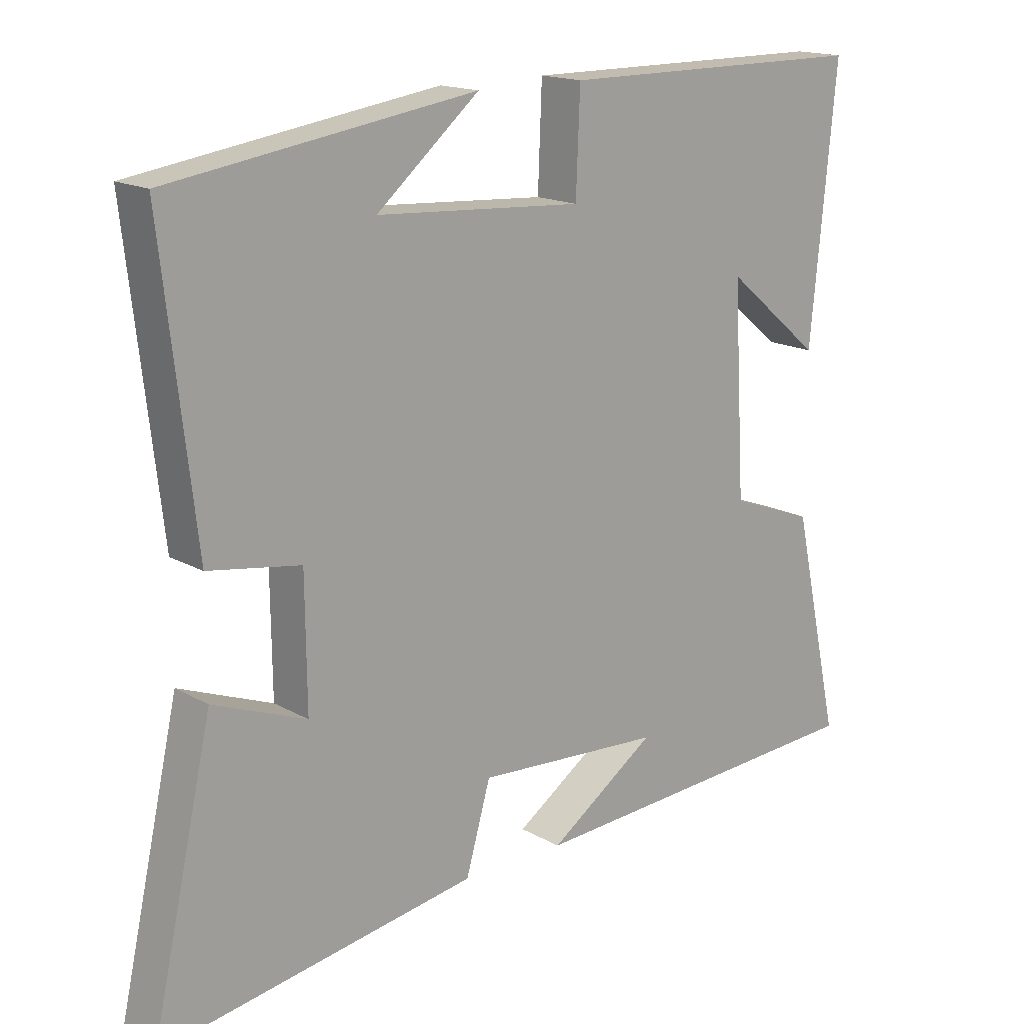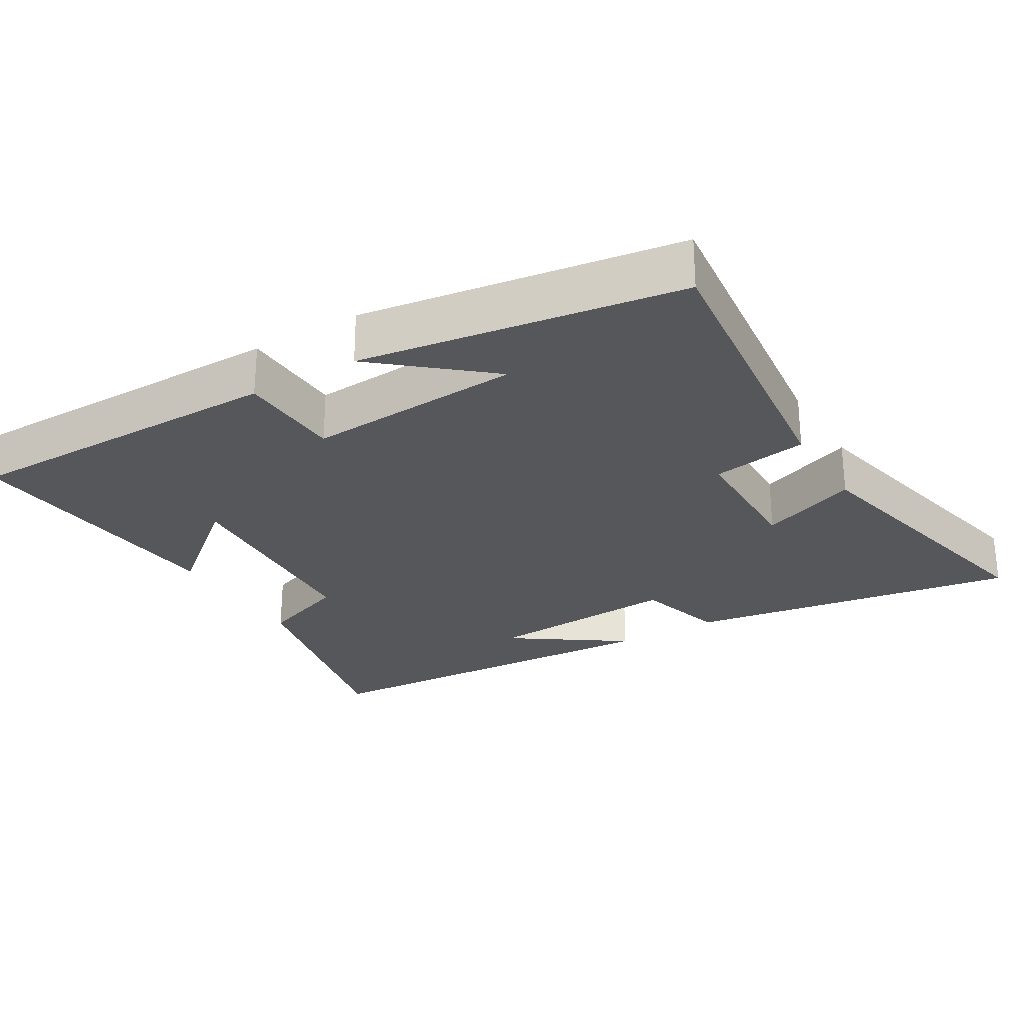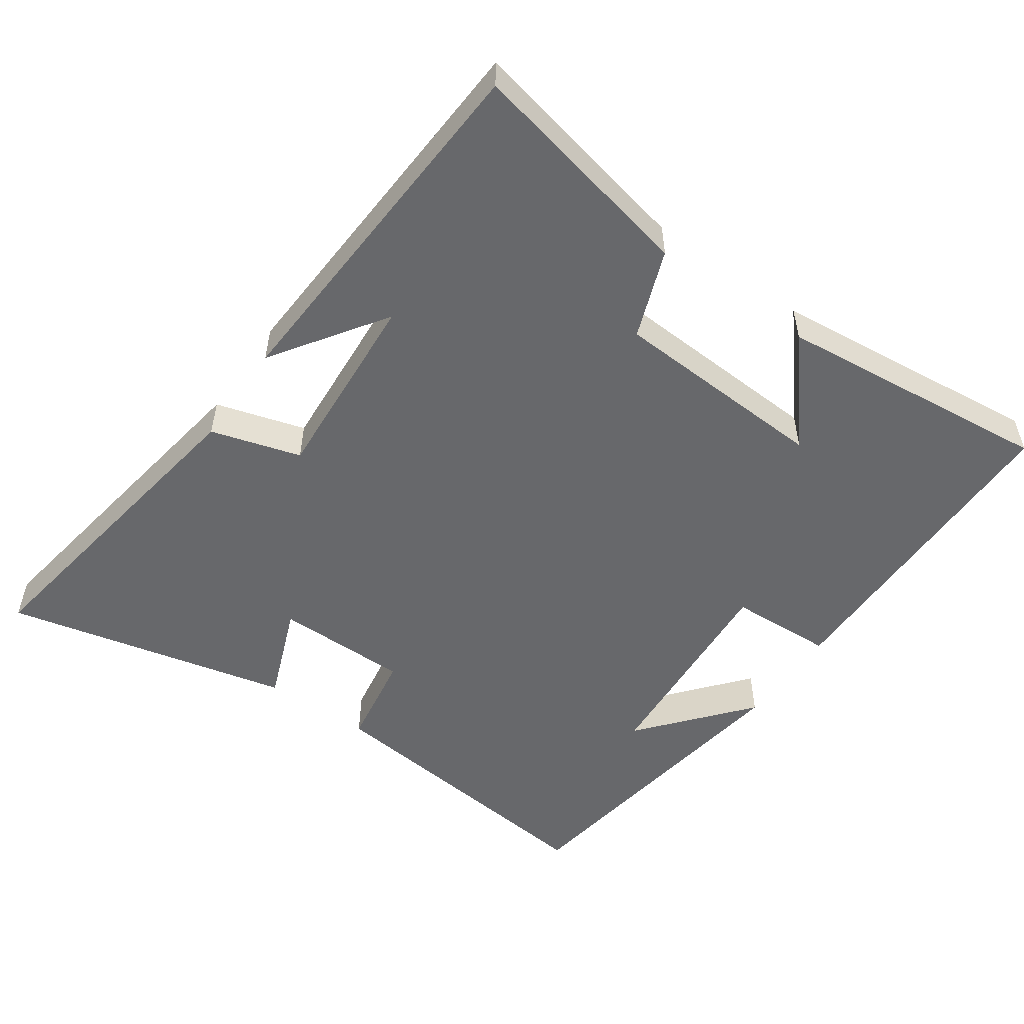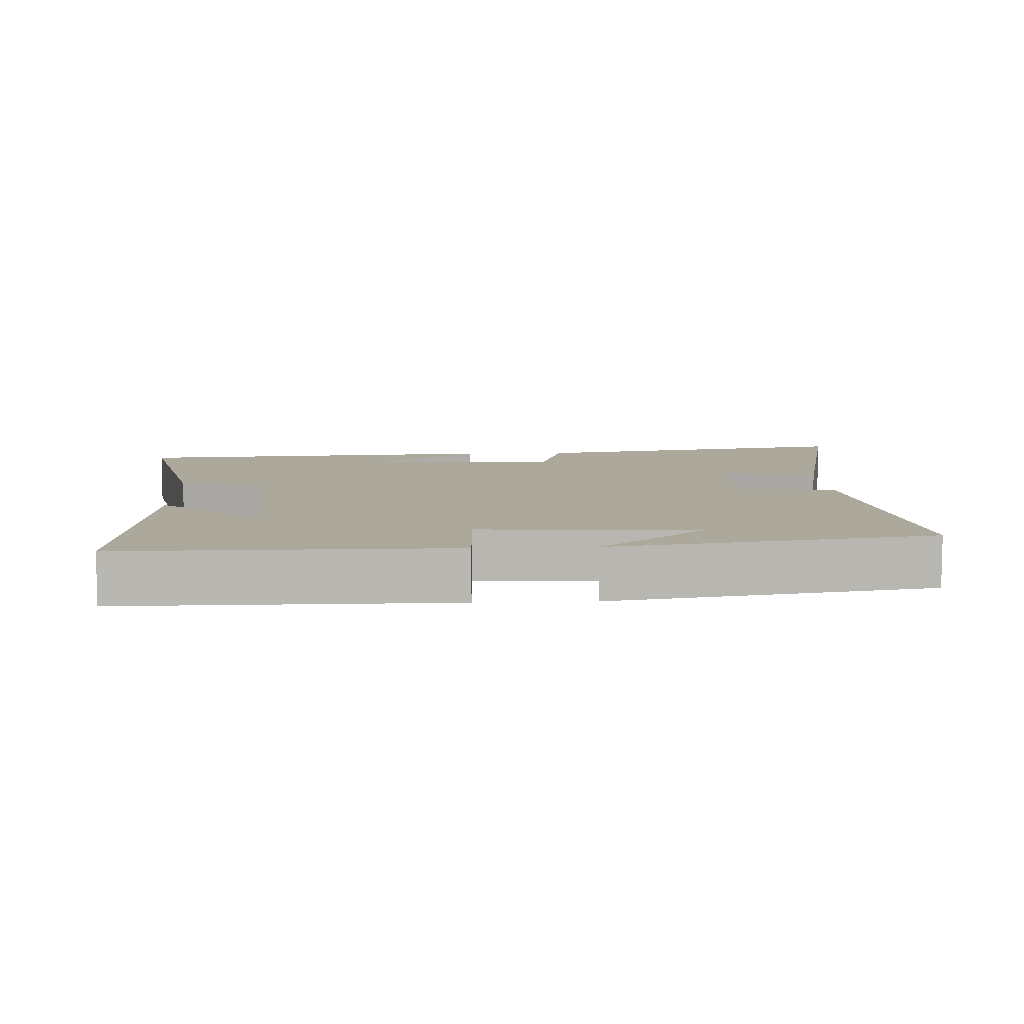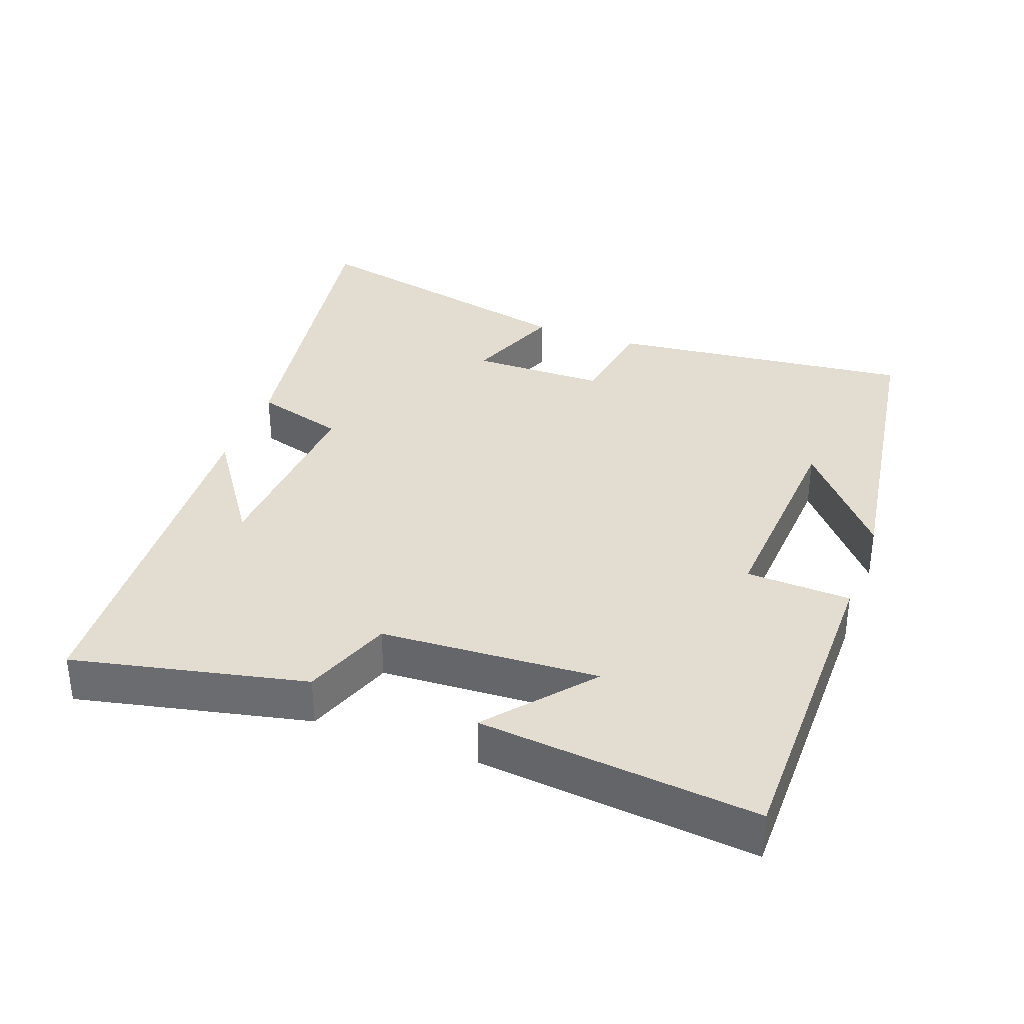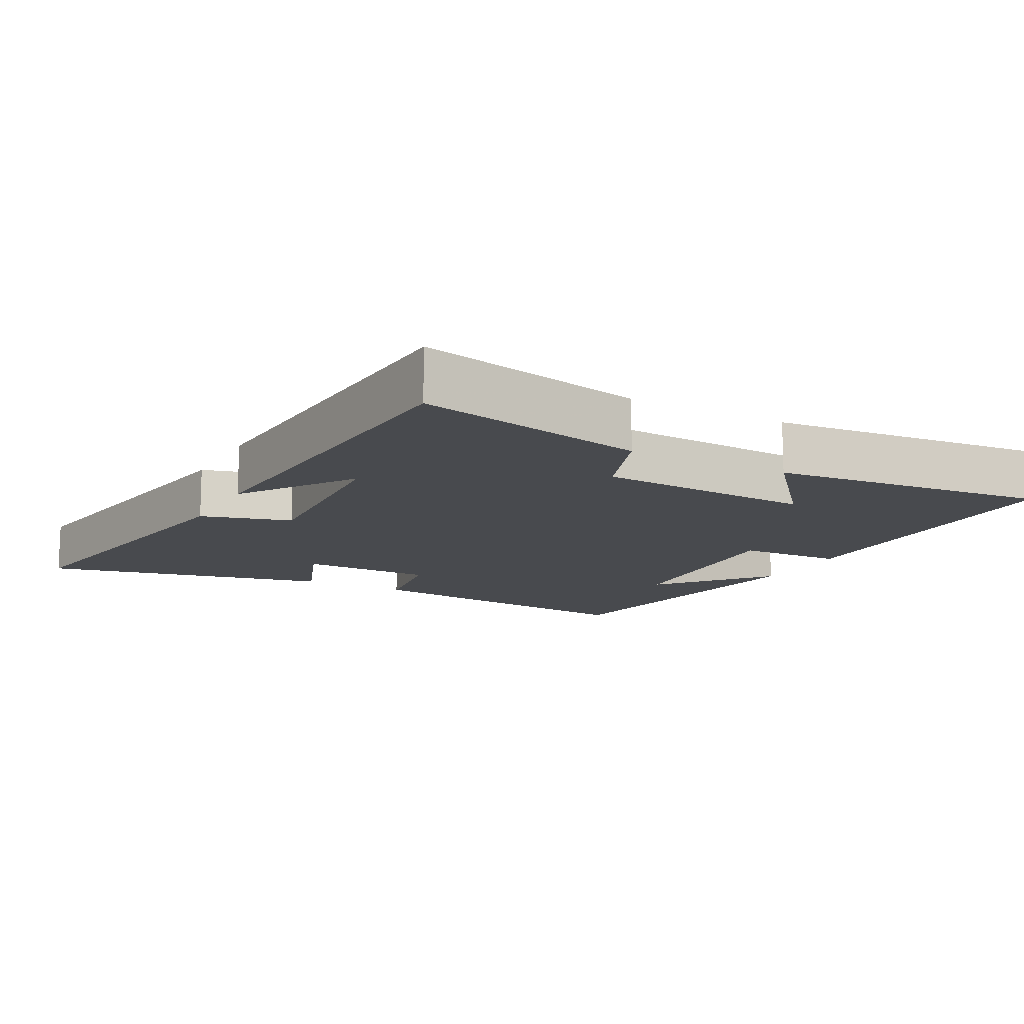
<metadata>
{"format":"obj","ext":"obj","renderer":"f3d","projection":"perspective","resolution":1024,"background":"white","views":[{"elev":16.4,"azim":138.9,"up":"+Z"},{"elev":-26.7,"azim":30.8,"up":"+Y"},{"elev":-52.5,"azim":-124.7,"up":"+Y"},{"elev":8.5,"azim":-3.0,"up":"+Y"},{"elev":35.2,"azim":-69.7,"up":"+Y"},{"elev":-13.1,"azim":-118.1,"up":"+Y"}]}
</metadata>
<code>
v 0.55 0.07 0.431
v 0.5 0.07 -0.005
v 0.362 0.07 -0.027
v 0.36 0.07 -0.219
v 0.5 0.07 -0.165
v 0.592 0.07 -0.577
v 0.116 0.07 -0.5
v 0.079 0.07 -0.371
v -0.201 0.07 -0.389
v -0.04 0.07 -0.5
v -0.573 0.07 -0.468
v -0.5 0.07 -0.136
v -0.373 0.07 -0.089
v -0.355 0.07 0.223
v -0.5 0.07 0.102
v -0.539 0.07 0.499
v -0.07 0.07 0.5
v -0.064 0.07 0.35
v 0.246 0.07 0.37
v 0.092 0.07 0.5
v 0.55 0 0.431
v 0.5 0 -0.005
v 0.362 0 -0.027
v 0.36 0 -0.219
v 0.5 0 -0.165
v 0.592 0 -0.577
v 0.116 0 -0.5
v 0.079 0 -0.371
v -0.201 0 -0.389
v -0.04 0 -0.5
v -0.573 0 -0.468
v -0.5 0 -0.136
v -0.373 0 -0.089
v -0.355 0 0.223
v -0.5 0 0.102
v -0.539 0 0.499
v -0.07 0 0.5
v -0.064 0 0.35
v 0.246 0 0.37
v 0.092 0 0.5
f 19 20 1
f 16 17 18
f 14 15 16
f 14 16 18
f 13 14 18 19
f 11 12 13
f 9 10 11
f 9 11 13 19
f 5 6 7 8
f 4 5 8
f 3 4 8 9
f 19 1 2 3
f 3 9 19
f 21 40 39
f 38 37 36
f 36 35 34
f 38 36 34
f 39 38 34 33
f 33 32 31
f 31 30 29
f 39 33 31 29
f 28 27 26 25
f 28 25 24
f 29 28 24 23
f 23 22 21 39
f 39 29 23
f 1 21 22 2
f 2 22 23 3
f 3 23 24 4
f 4 24 25 5
f 5 25 26 6
f 6 26 27 7
f 7 27 28 8
f 8 28 29 9
f 9 29 30 10
f 10 30 31 11
f 11 31 32 12
f 12 32 33 13
f 13 33 34 14
f 14 34 35 15
f 15 35 36 16
f 16 36 37 17
f 17 37 38 18
f 18 38 39 19
f 19 39 40 20
f 20 40 21 1

</code>
